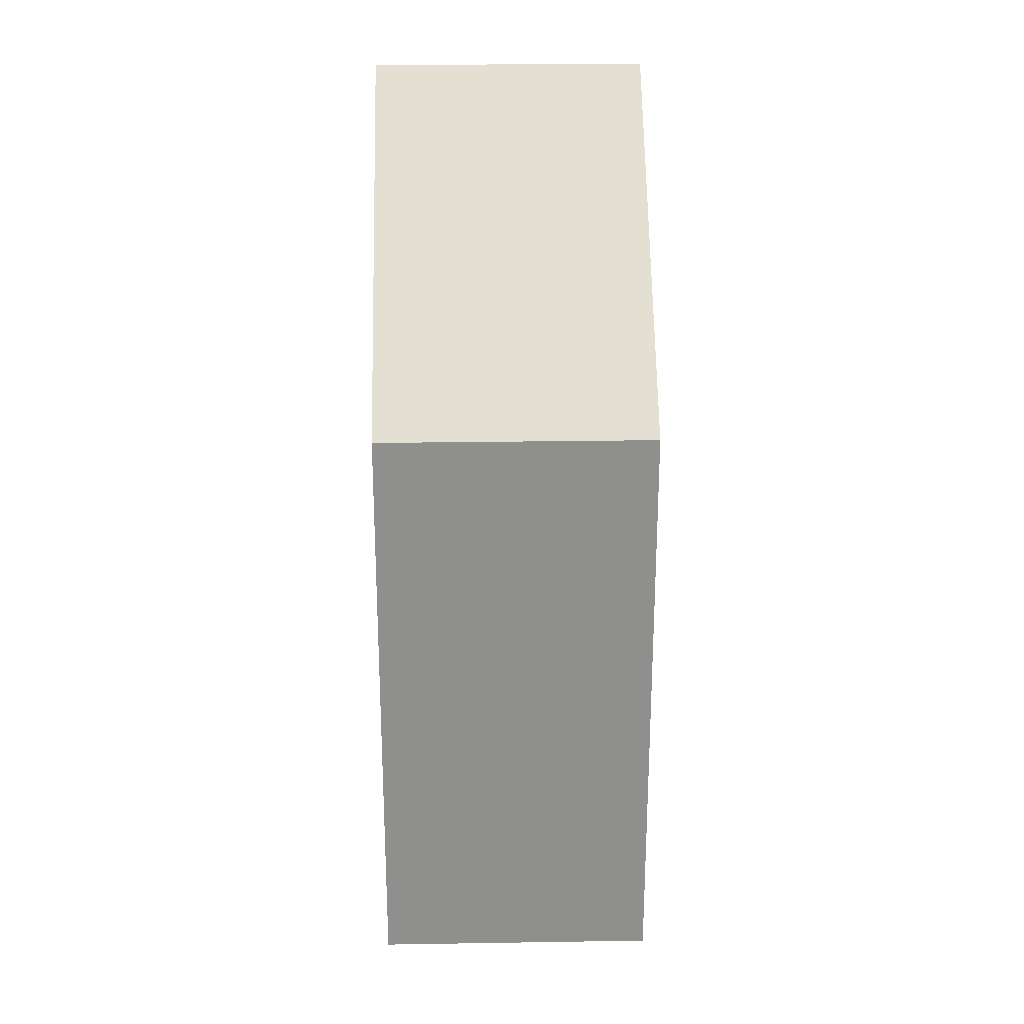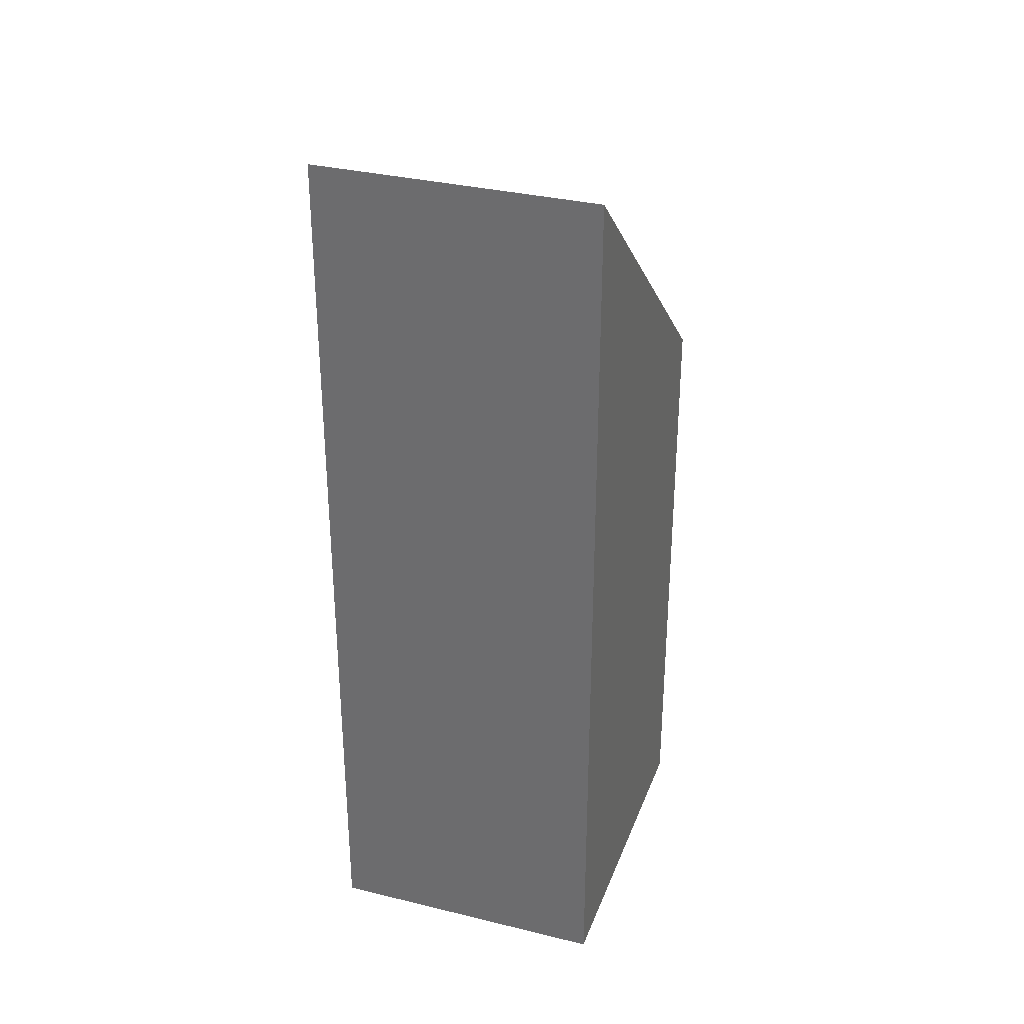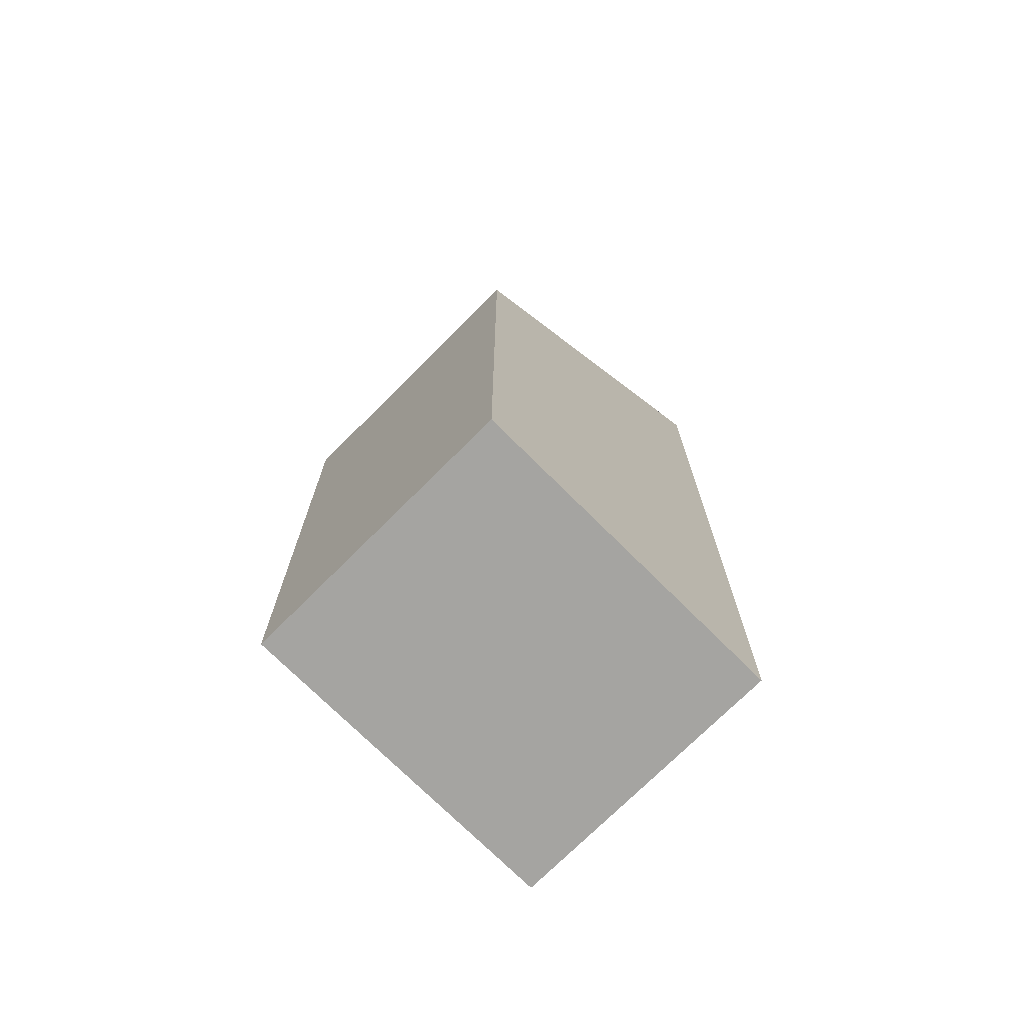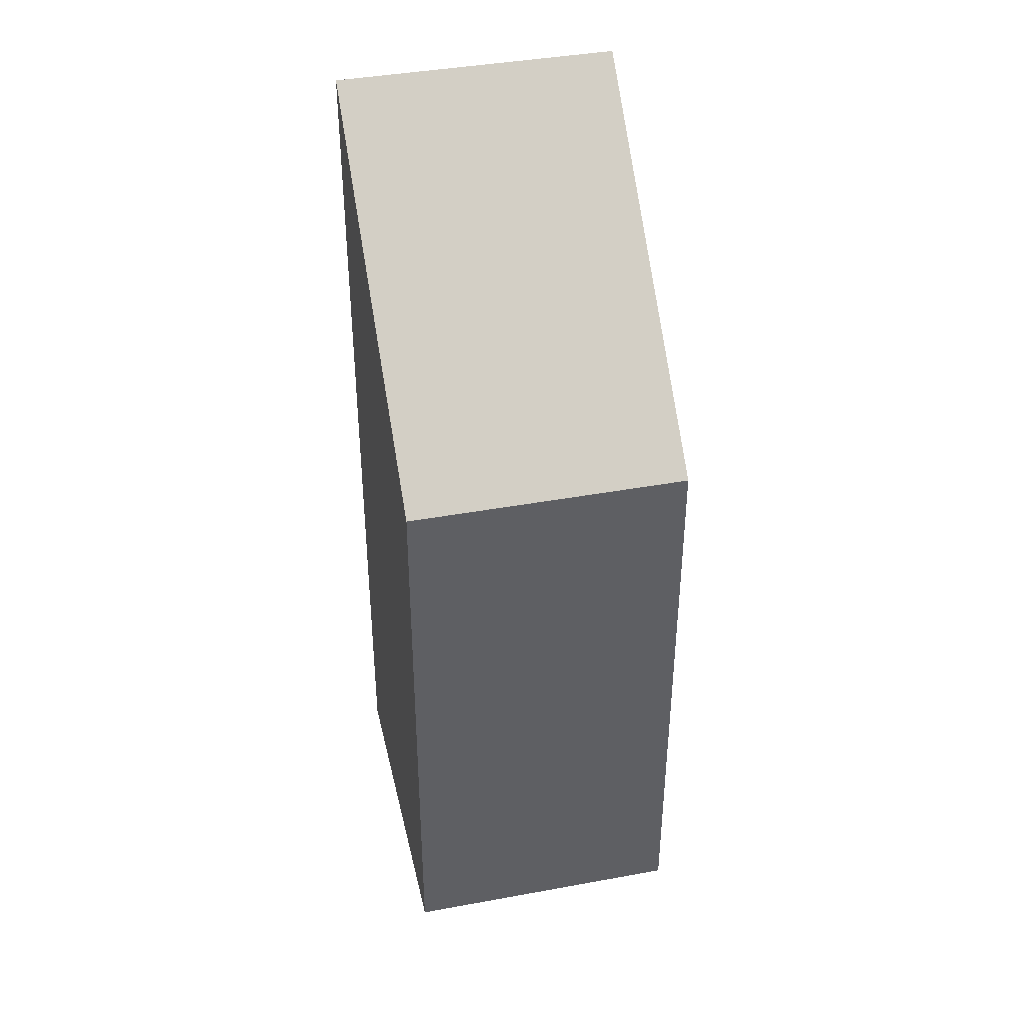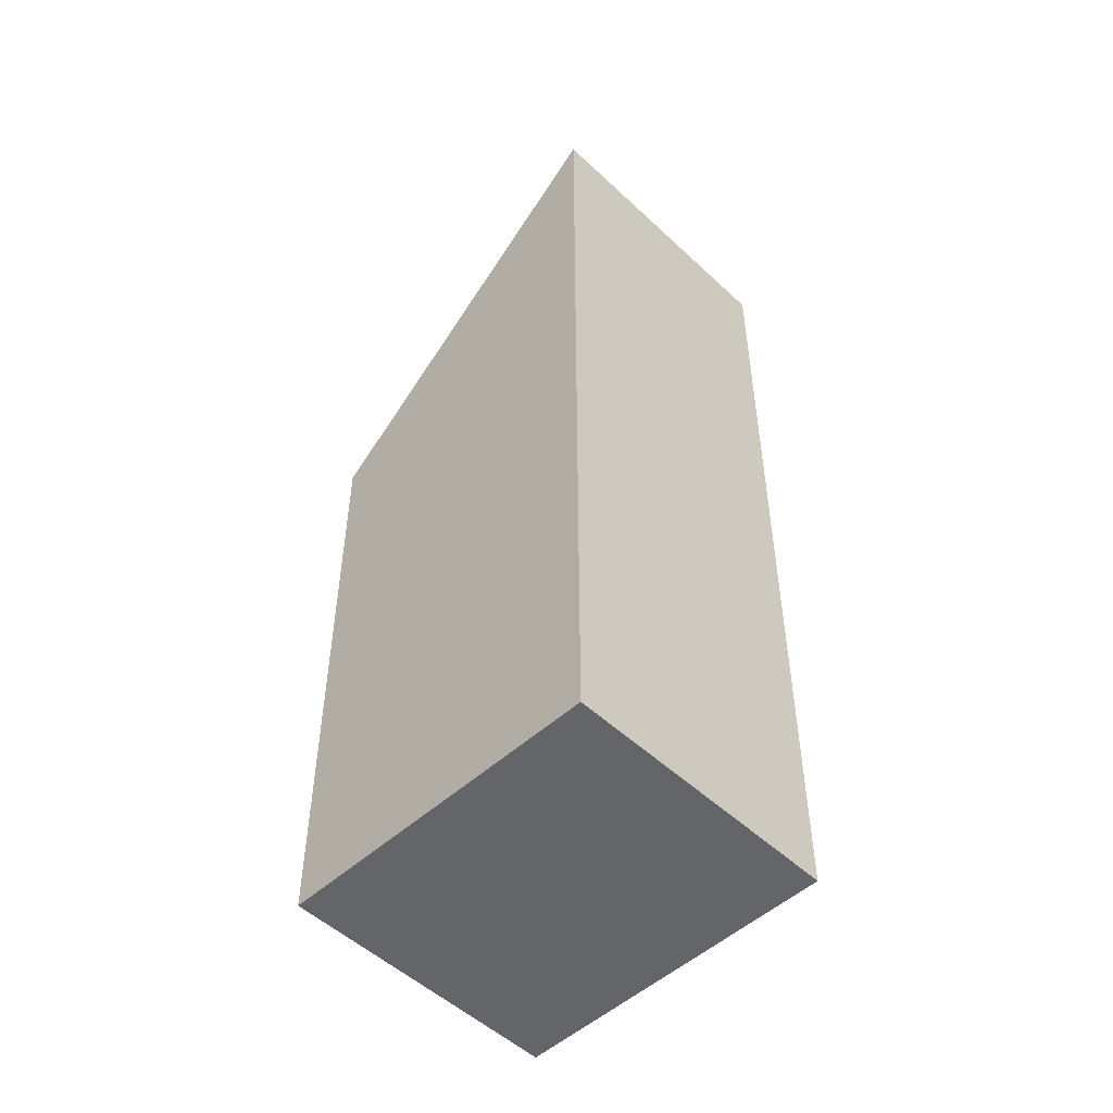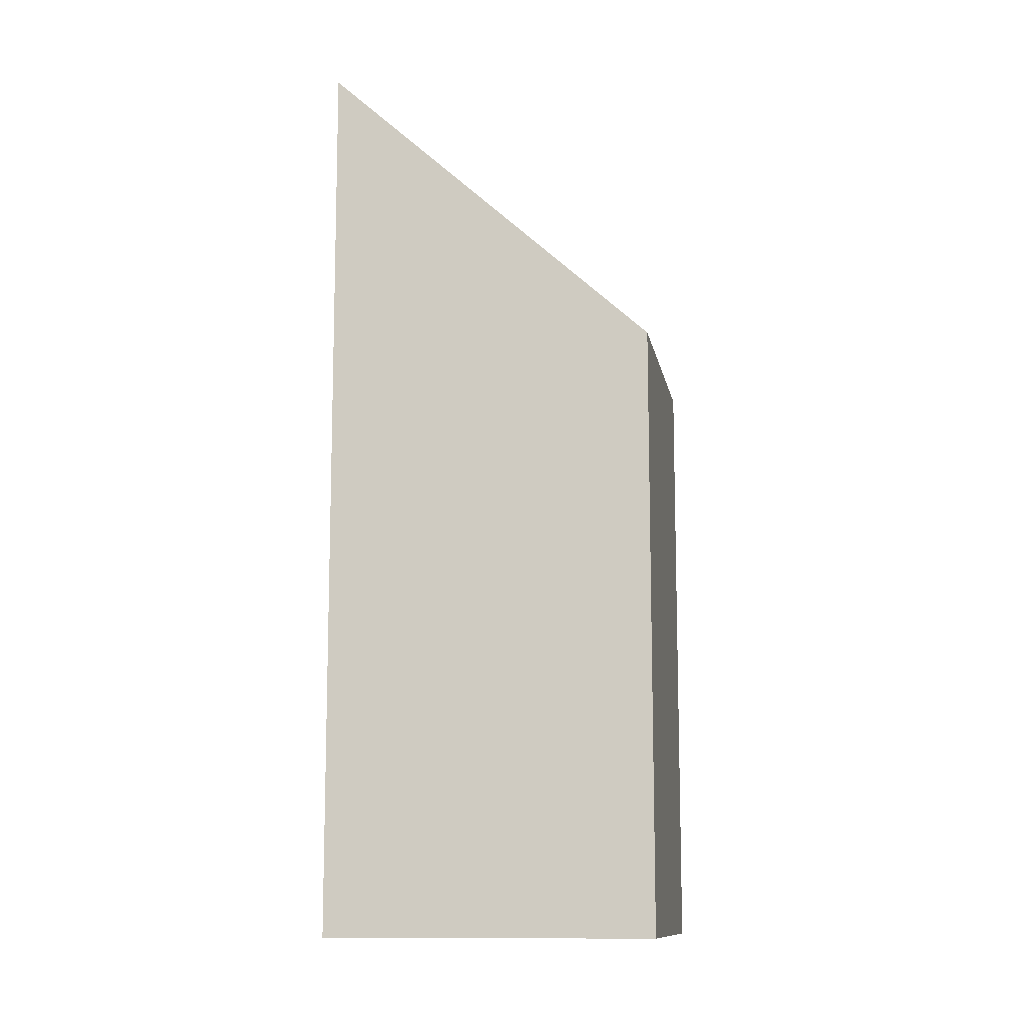
<metadata>
{"format":"obj","ext":"obj","renderer":"f3d","projection":"perspective","resolution":1024,"background":"white","views":[{"elev":25.0,"azim":-142.1,"up":"+Y"},{"elev":32.9,"azim":58.1,"up":"+Y"},{"elev":-73.2,"azim":-95.6,"up":"+Y"},{"elev":40.7,"azim":-153.3,"up":"+Y"},{"elev":-51.4,"azim":-6.1,"up":"+Y"},{"elev":-11.3,"azim":139.4,"up":"+Y"}]}
</metadata>
<code>
v  0 7.751 4.746e-16
v  5.494 11.57 0.98
v  2.804 7.751 -2.3
v  2.69 11.57 3.28
v  2.804 1.408e-16 -2.3
v  0 0 0
v  2.69 -2.008e-16 3.28
v  5.494 -6.001e-17 0.98
g defaultobject
f 1 2 3
f 2 1 4
f 5 1 3
f 1 5 6
f 1 7 4
f 7 1 6
f 7 2 4
f 2 7 8
f 8 3 2
f 3 8 5
f 8 6 5
f 6 8 7

</code>
